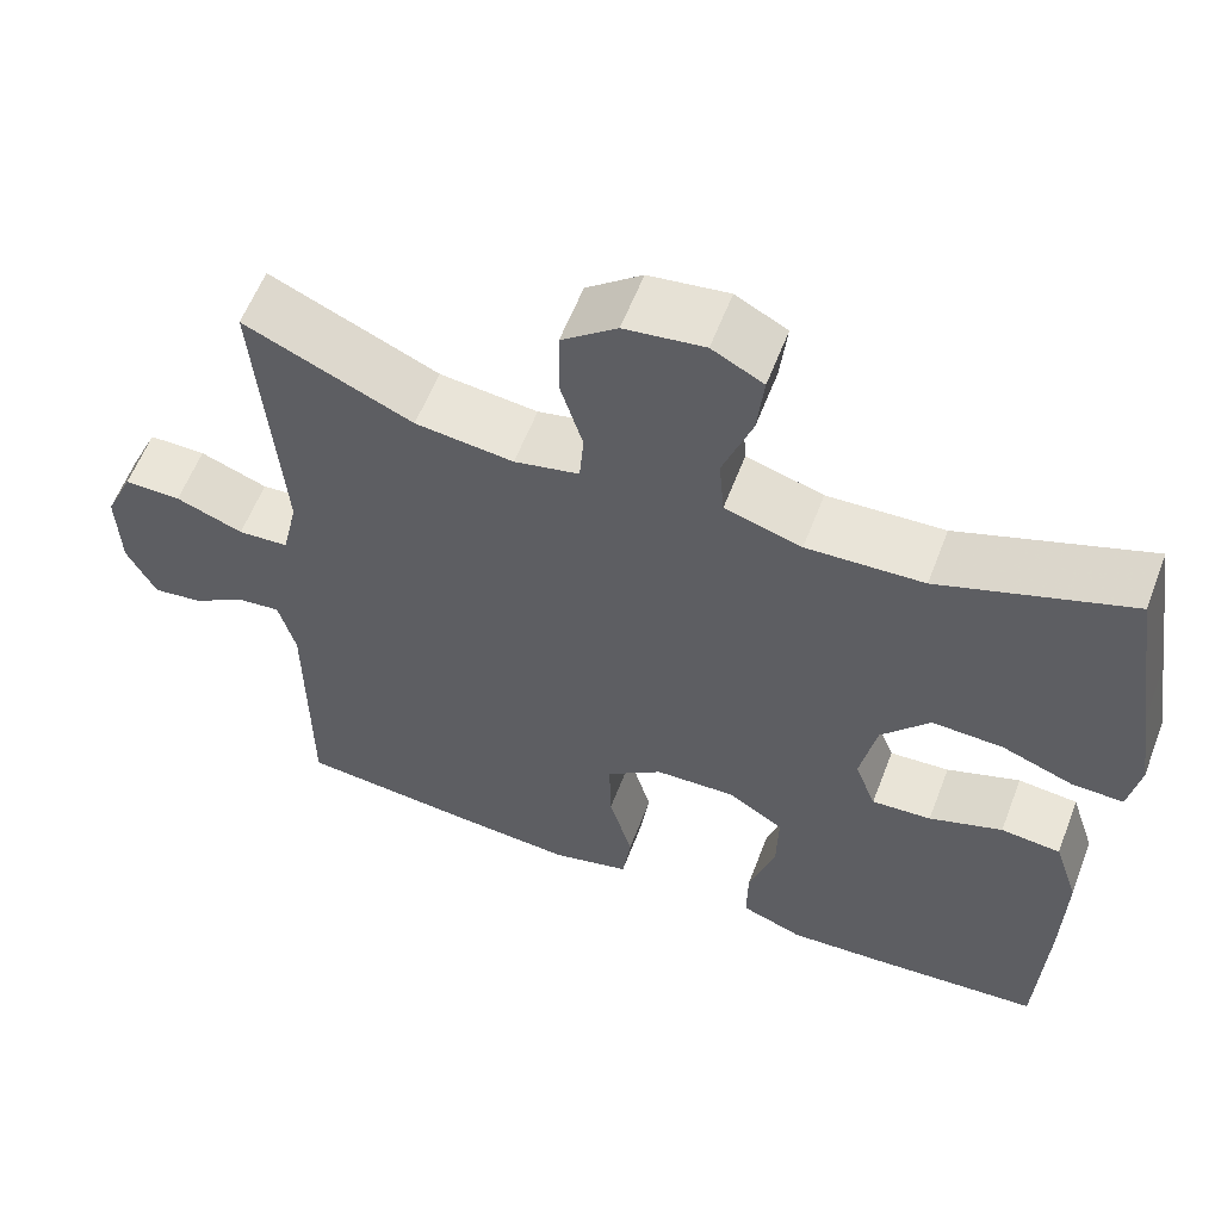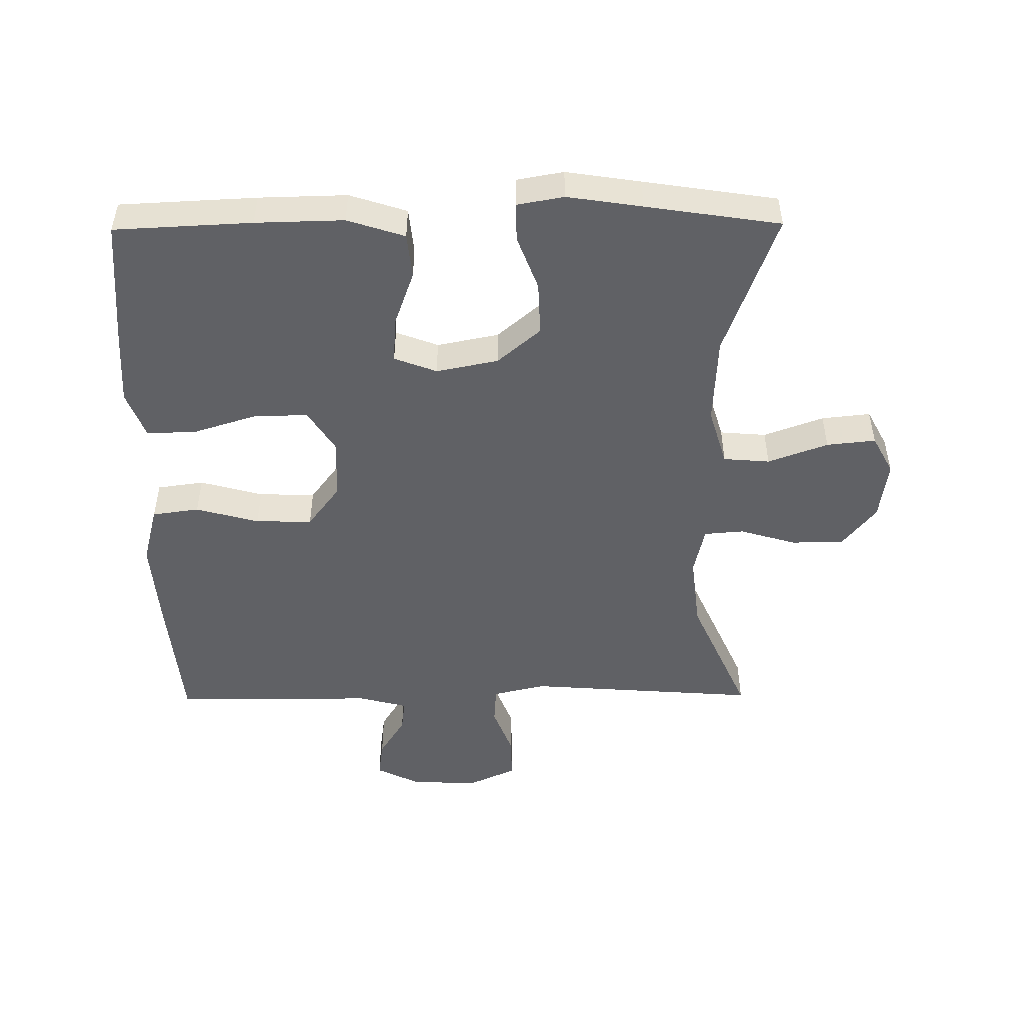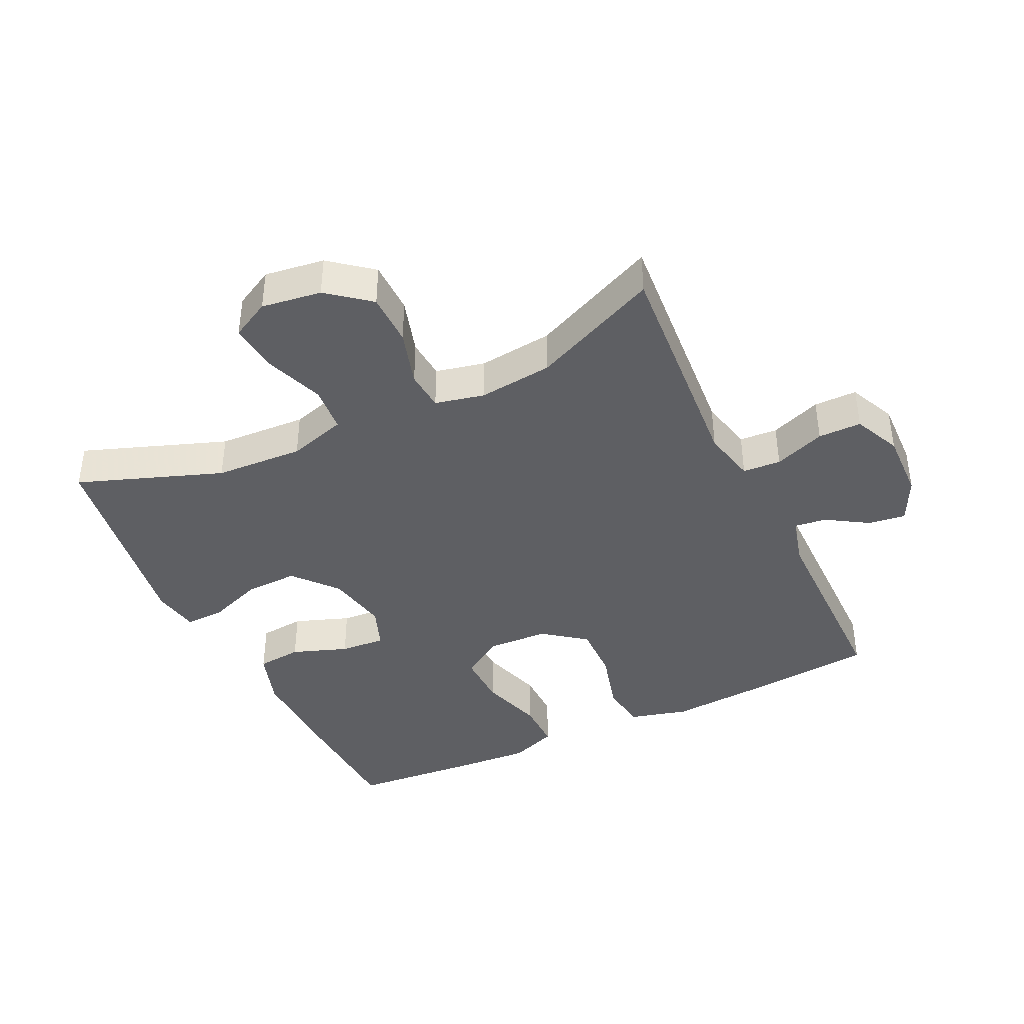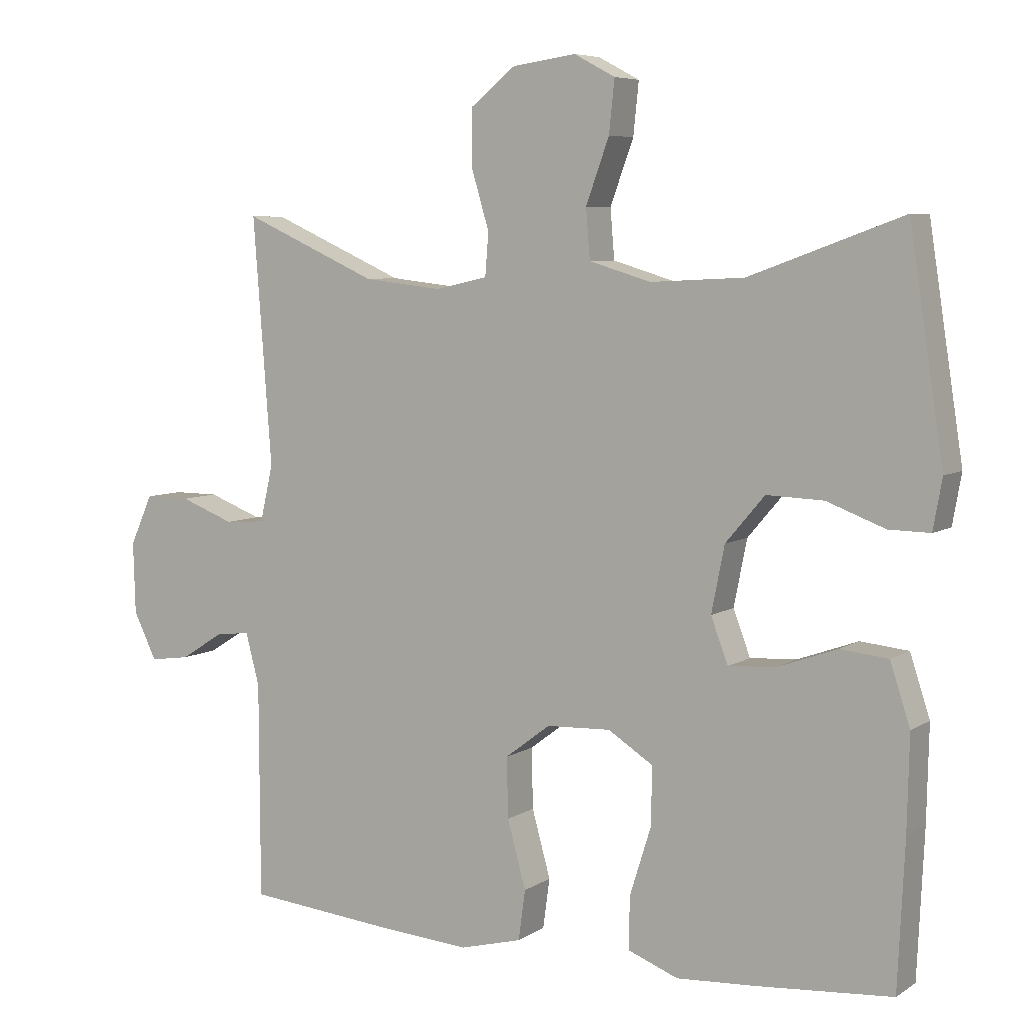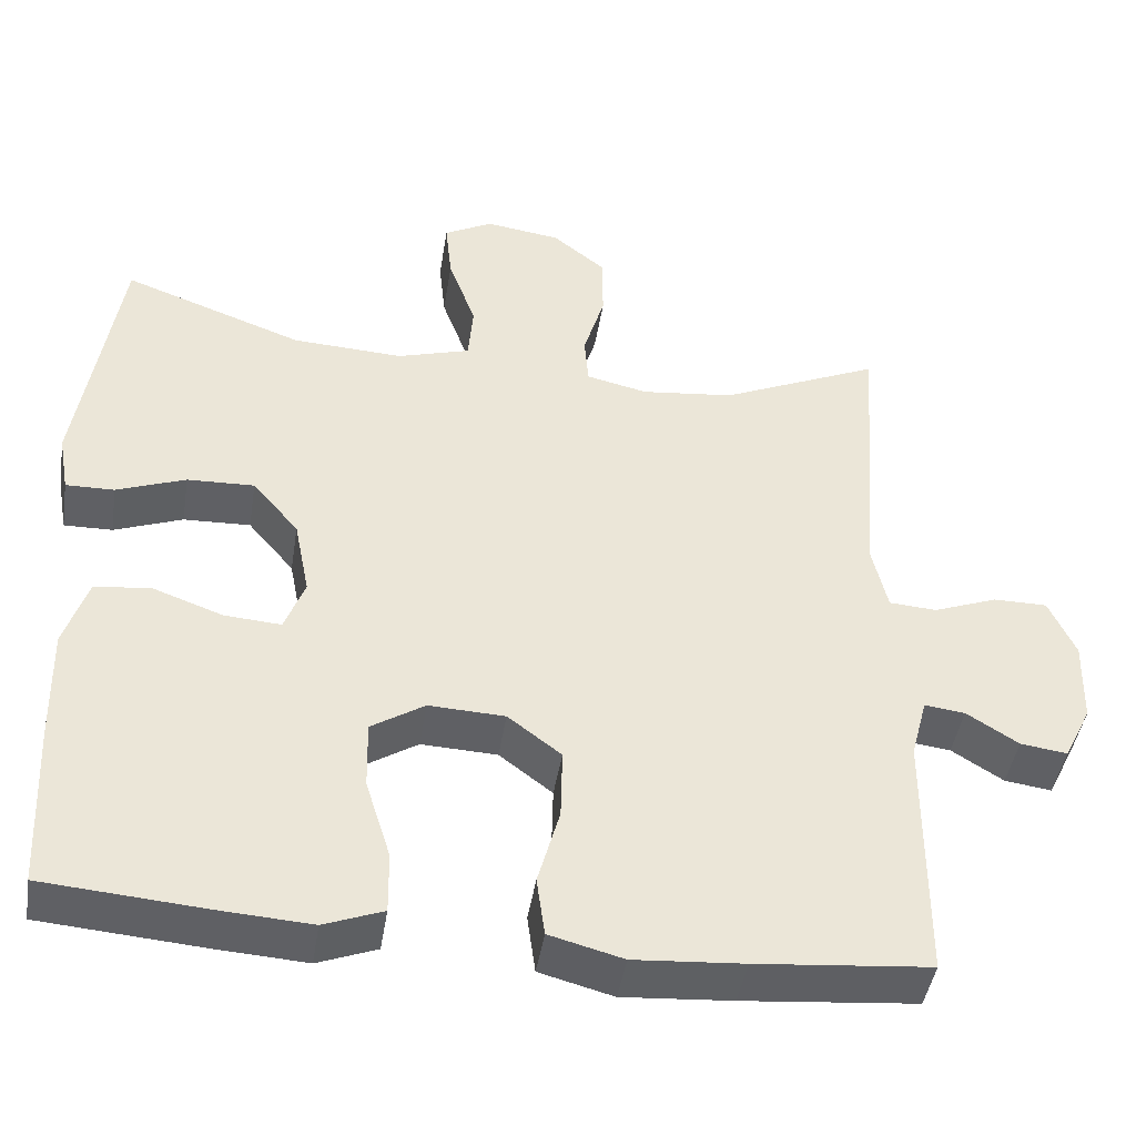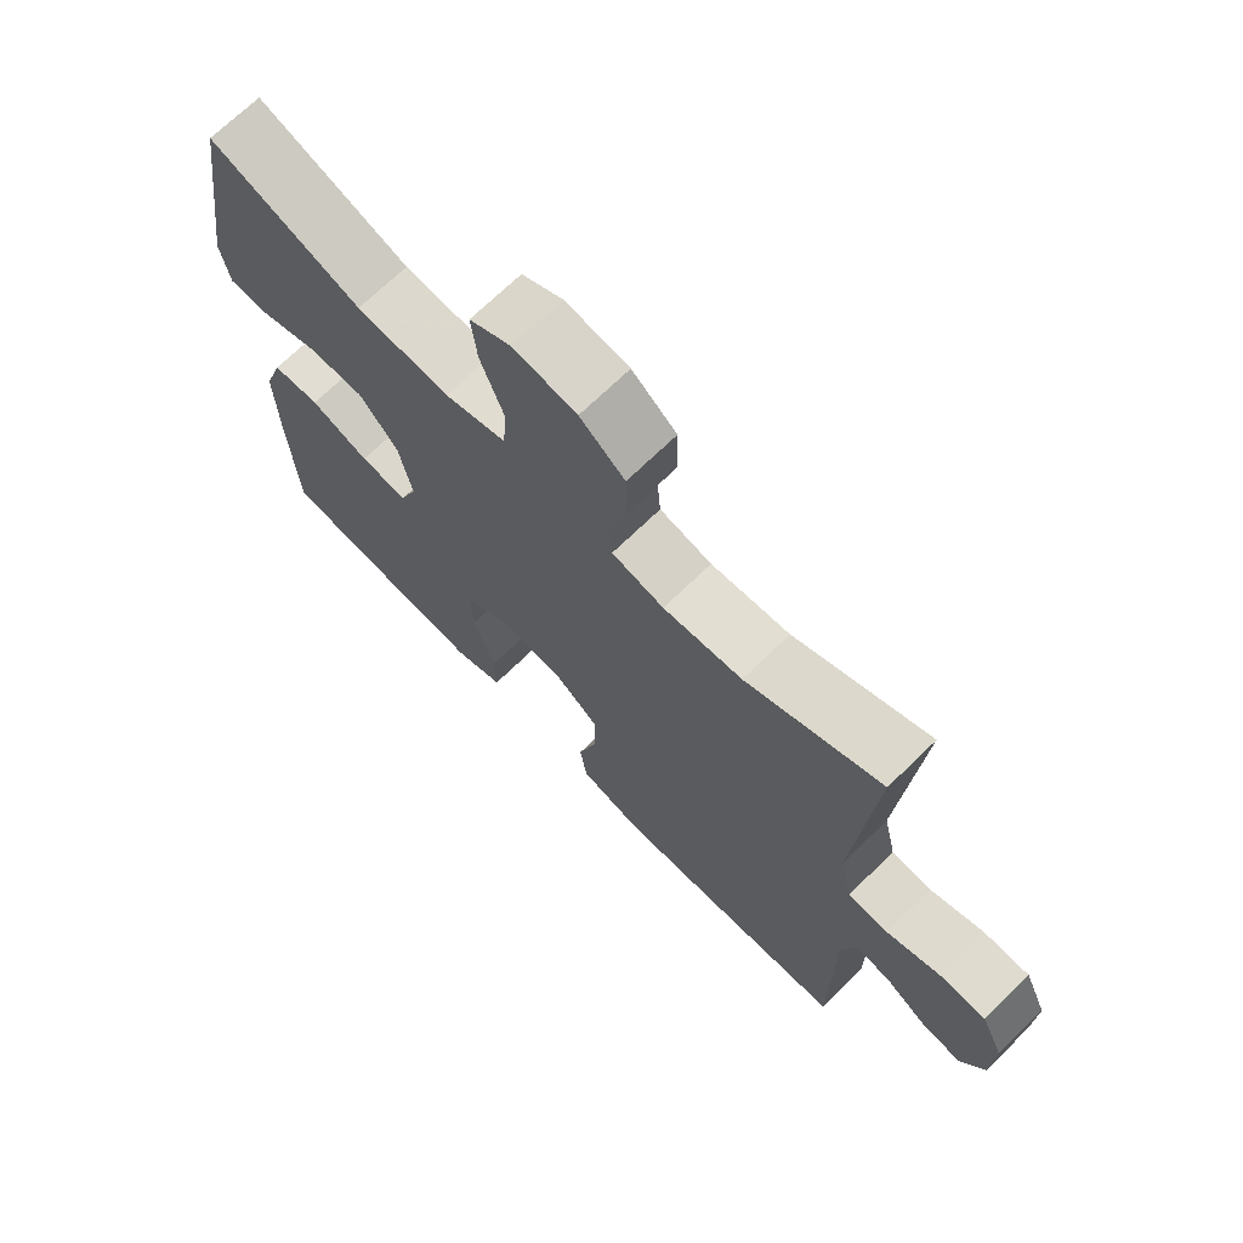
<metadata>
{"format":"obj","ext":"obj","renderer":"f3d","projection":"perspective","resolution":1024,"background":"white","views":[{"elev":59.1,"azim":-159.1,"up":"+Z"},{"elev":-49.4,"azim":-89.4,"up":"+Y"},{"elev":-40.6,"azim":25.5,"up":"+Y"},{"elev":6.4,"azim":-150.0,"up":"+Z"},{"elev":-44.4,"azim":-9.0,"up":"+Z"},{"elev":70.4,"azim":45.8,"up":"+Z"}]}
</metadata>
<code>
v -0.5 0.07 -0.5
v -0.51 0.07 -0.287
v -0.513 0.07 -0.15
v -0.484 0.07 -0.061
v -0.414 0.07 -0.054
v -0.328 0.07 -0.085
v -0.258 0.07 -0.09
v -0.233 0.07 -0.024
v -0.252 0.07 0.072
v -0.309 0.07 0.139
v -0.392 0.07 0.136
v -0.477 0.07 0.104
v -0.537 0.07 0.103
v -0.55 0.07 0.176
v -0.532 0.07 0.292
v -0.5 0.07 0.5
v -0.277 0.07 0.419
v -0.14 0.07 0.412
v -0.05 0.07 0.439
v -0.044 0.07 0.511
v -0.078 0.07 0.604
v -0.086 0.07 0.68
v -0.026 0.07 0.712
v 0.067 0.07 0.699
v 0.132 0.07 0.647
v 0.133 0.07 0.565
v 0.107 0.07 0.478
v 0.112 0.07 0.416
v 0.188 0.07 0.399
v 0.303 0.07 0.412
v 0.5 0.07 0.5
v 0.473 0.07 0.141
v 0.492 0.07 0.058
v 0.551 0.07 0.054
v 0.63 0.07 0.084
v 0.697 0.07 0.084
v 0.73 0.07 0.011
v 0.727 0.07 -0.094
v 0.693 0.07 -0.163
v 0.635 0.07 -0.155
v 0.571 0.07 -0.115
v 0.521 0.07 -0.109
v 0.501 0.07 -0.185
v 0.5 0.07 -0.5
v 0.285 0.07 -0.52
v 0.15 0.07 -0.53
v 0.059 0.07 -0.506
v 0.049 0.07 -0.433
v 0.076 0.07 -0.335
v 0.078 0.07 -0.247
v 0.012 0.07 -0.197
v -0.082 0.07 -0.193
v -0.148 0.07 -0.235
v -0.146 0.07 -0.32
v -0.115 0.07 -0.419
v -0.114 0.07 -0.495
v -0.187 0.07 -0.523
v -0.3 0.07 -0.516
v -0.5 0 -0.5
v -0.51 0 -0.287
v -0.513 0 -0.15
v -0.484 0 -0.061
v -0.414 0 -0.054
v -0.328 0 -0.085
v -0.258 0 -0.09
v -0.233 0 -0.024
v -0.252 0 0.072
v -0.309 0 0.139
v -0.392 0 0.136
v -0.477 0 0.104
v -0.537 0 0.103
v -0.55 0 0.176
v -0.532 0 0.292
v -0.5 0 0.5
v -0.277 0 0.419
v -0.14 0 0.412
v -0.05 0 0.439
v -0.044 0 0.511
v -0.078 0 0.604
v -0.086 0 0.68
v -0.026 0 0.712
v 0.067 0 0.699
v 0.132 0 0.647
v 0.133 0 0.565
v 0.107 0 0.478
v 0.112 0 0.416
v 0.188 0 0.399
v 0.303 0 0.412
v 0.5 0 0.5
v 0.473 0 0.141
v 0.492 0 0.058
v 0.551 0 0.054
v 0.63 0 0.084
v 0.697 0 0.084
v 0.73 0 0.011
v 0.727 0 -0.094
v 0.693 0 -0.163
v 0.635 0 -0.155
v 0.571 0 -0.115
v 0.521 0 -0.109
v 0.501 0 -0.185
v 0.5 0 -0.5
v 0.285 0 -0.52
v 0.15 0 -0.53
v 0.059 0 -0.506
v 0.049 0 -0.433
v 0.076 0 -0.335
v 0.078 0 -0.247
v 0.012 0 -0.197
v -0.082 0 -0.193
v -0.148 0 -0.235
v -0.146 0 -0.32
v -0.115 0 -0.419
v -0.114 0 -0.495
v -0.187 0 -0.523
v -0.3 0 -0.516
f 54 55 56 57
f 53 54 57 58
f 46 47 48 49
f 46 49 50
f 43 44 45 46
f 42 43 46 50
f 38 39 40 41
f 38 41 42
f 37 38 42
f 34 35 36 37
f 33 34 37 42
f 32 33 42 50
f 30 31 32 50
f 24 25 26 27
f 24 27 28
f 23 24 28
f 20 21 22 23
f 19 20 23 28
f 18 19 28 29
f 15 16 17
f 15 17 18
f 14 15 18 29
f 11 12 13 14
f 10 11 14 29
f 3 4 5 6
f 3 6 7
f 2 3 7
f 53 58 1 2
f 52 53 2 7
f 51 52 7 8
f 29 30 50 51
f 9 10 29 51
f 8 9 51
f 115 114 113 112
f 116 115 112 111
f 107 106 105 104
f 108 107 104
f 104 103 102 101
f 108 104 101 100
f 99 98 97 96
f 100 99 96
f 100 96 95
f 95 94 93 92
f 100 95 92 91
f 108 100 91 90
f 108 90 89 88
f 85 84 83 82
f 86 85 82
f 86 82 81
f 81 80 79 78
f 86 81 78 77
f 87 86 77 76
f 75 74 73
f 76 75 73
f 87 76 73 72
f 72 71 70 69
f 87 72 69 68
f 64 63 62 61
f 65 64 61
f 65 61 60
f 60 59 116 111
f 65 60 111 110
f 66 65 110 109
f 109 108 88 87
f 109 87 68 67
f 109 67 66
f 1 59 60 2
f 2 60 61 3
f 3 61 62 4
f 4 62 63 5
f 5 63 64 6
f 6 64 65 7
f 7 65 66 8
f 8 66 67 9
f 9 67 68 10
f 10 68 69 11
f 11 69 70 12
f 12 70 71 13
f 13 71 72 14
f 14 72 73 15
f 15 73 74 16
f 16 74 75 17
f 17 75 76 18
f 18 76 77 19
f 19 77 78 20
f 20 78 79 21
f 21 79 80 22
f 22 80 81 23
f 23 81 82 24
f 24 82 83 25
f 25 83 84 26
f 26 84 85 27
f 27 85 86 28
f 28 86 87 29
f 29 87 88 30
f 30 88 89 31
f 31 89 90 32
f 32 90 91 33
f 33 91 92 34
f 34 92 93 35
f 35 93 94 36
f 36 94 95 37
f 37 95 96 38
f 38 96 97 39
f 39 97 98 40
f 40 98 99 41
f 41 99 100 42
f 42 100 101 43
f 43 101 102 44
f 44 102 103 45
f 45 103 104 46
f 46 104 105 47
f 47 105 106 48
f 48 106 107 49
f 49 107 108 50
f 50 108 109 51
f 51 109 110 52
f 52 110 111 53
f 53 111 112 54
f 54 112 113 55
f 55 113 114 56
f 56 114 115 57
f 57 115 116 58
f 58 116 59 1

</code>
